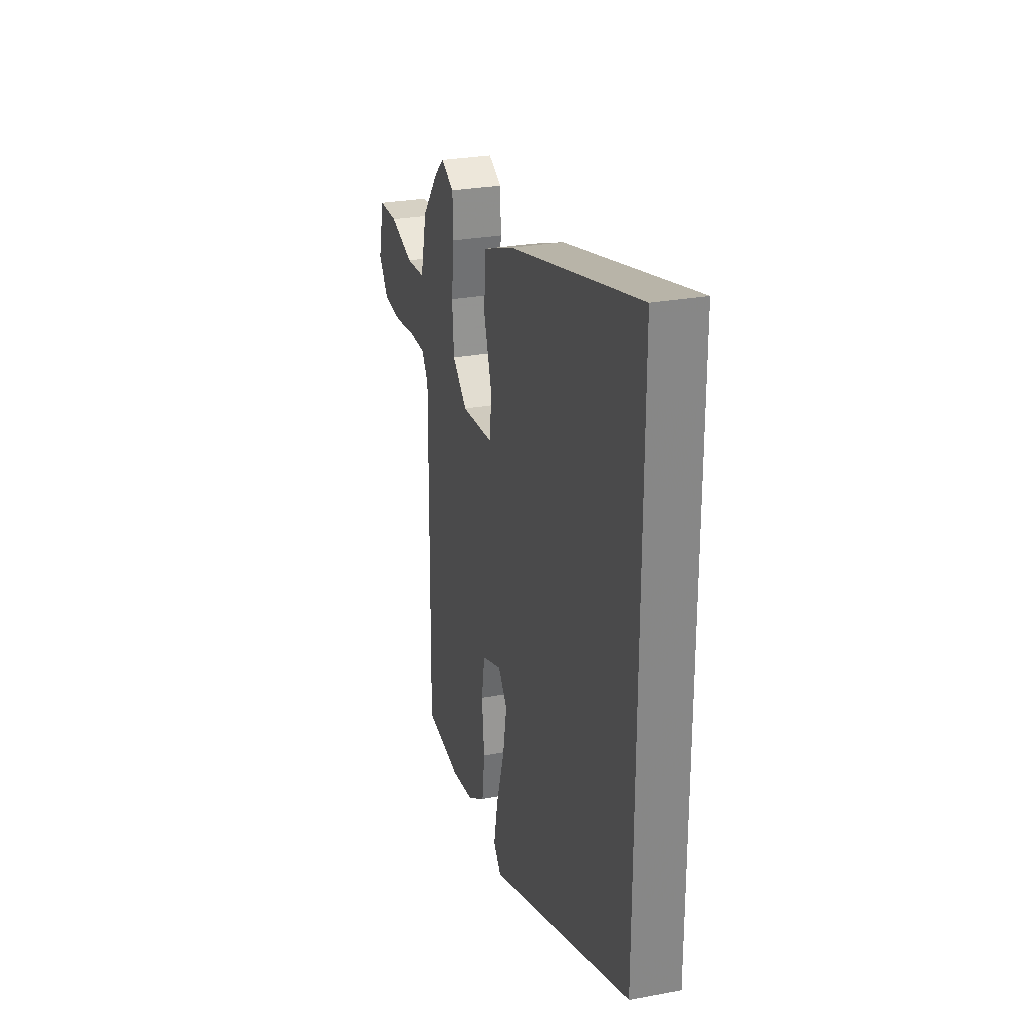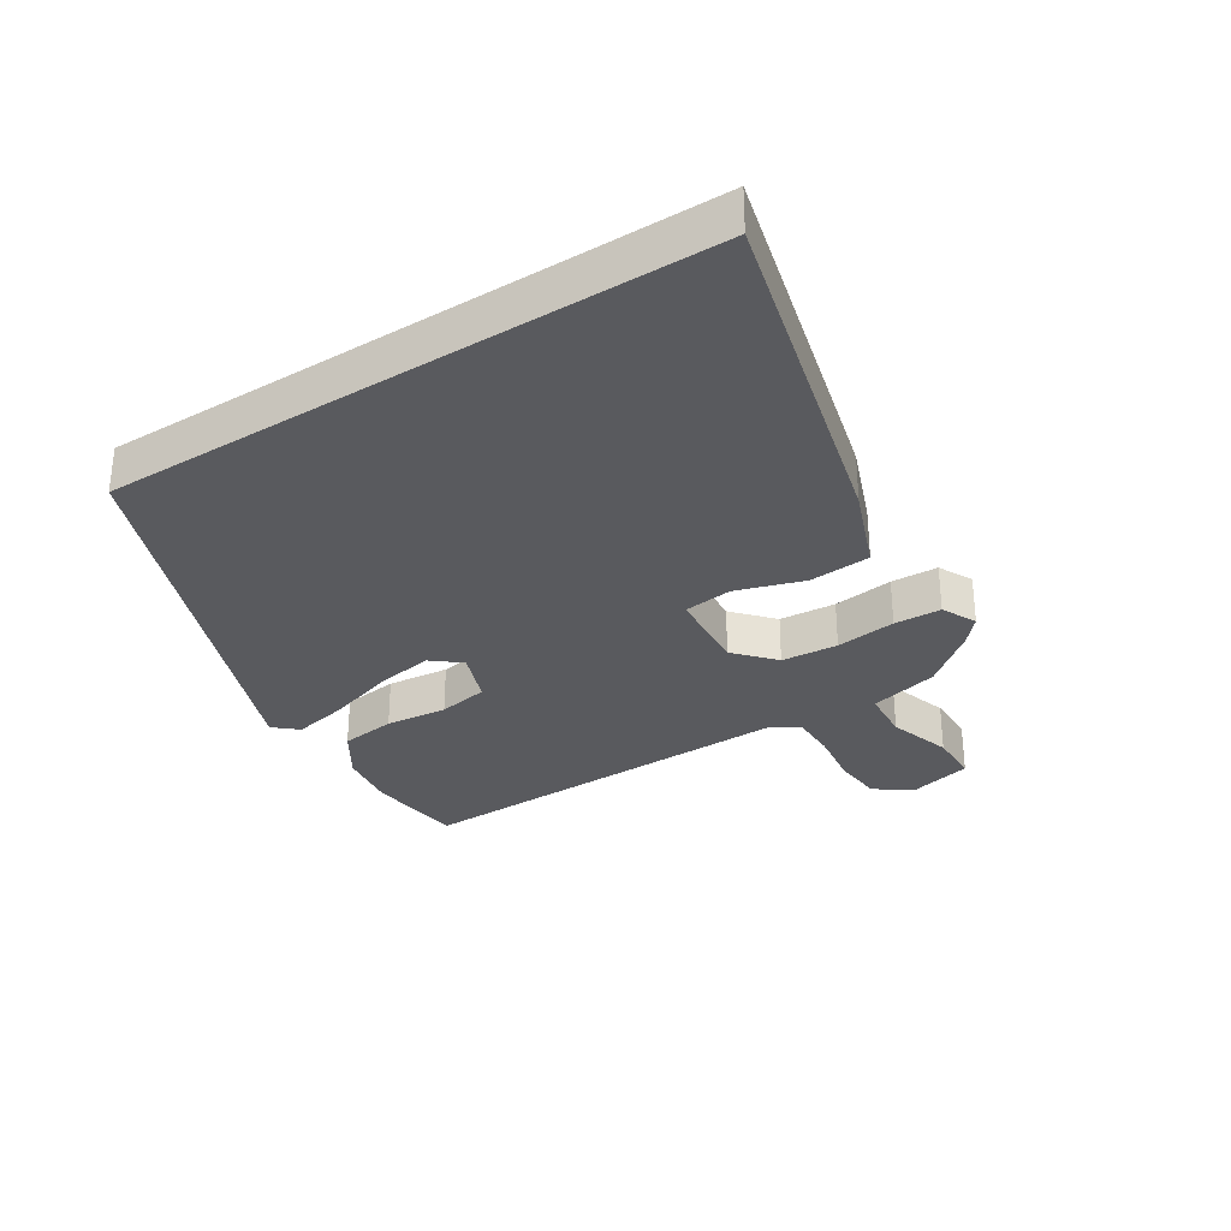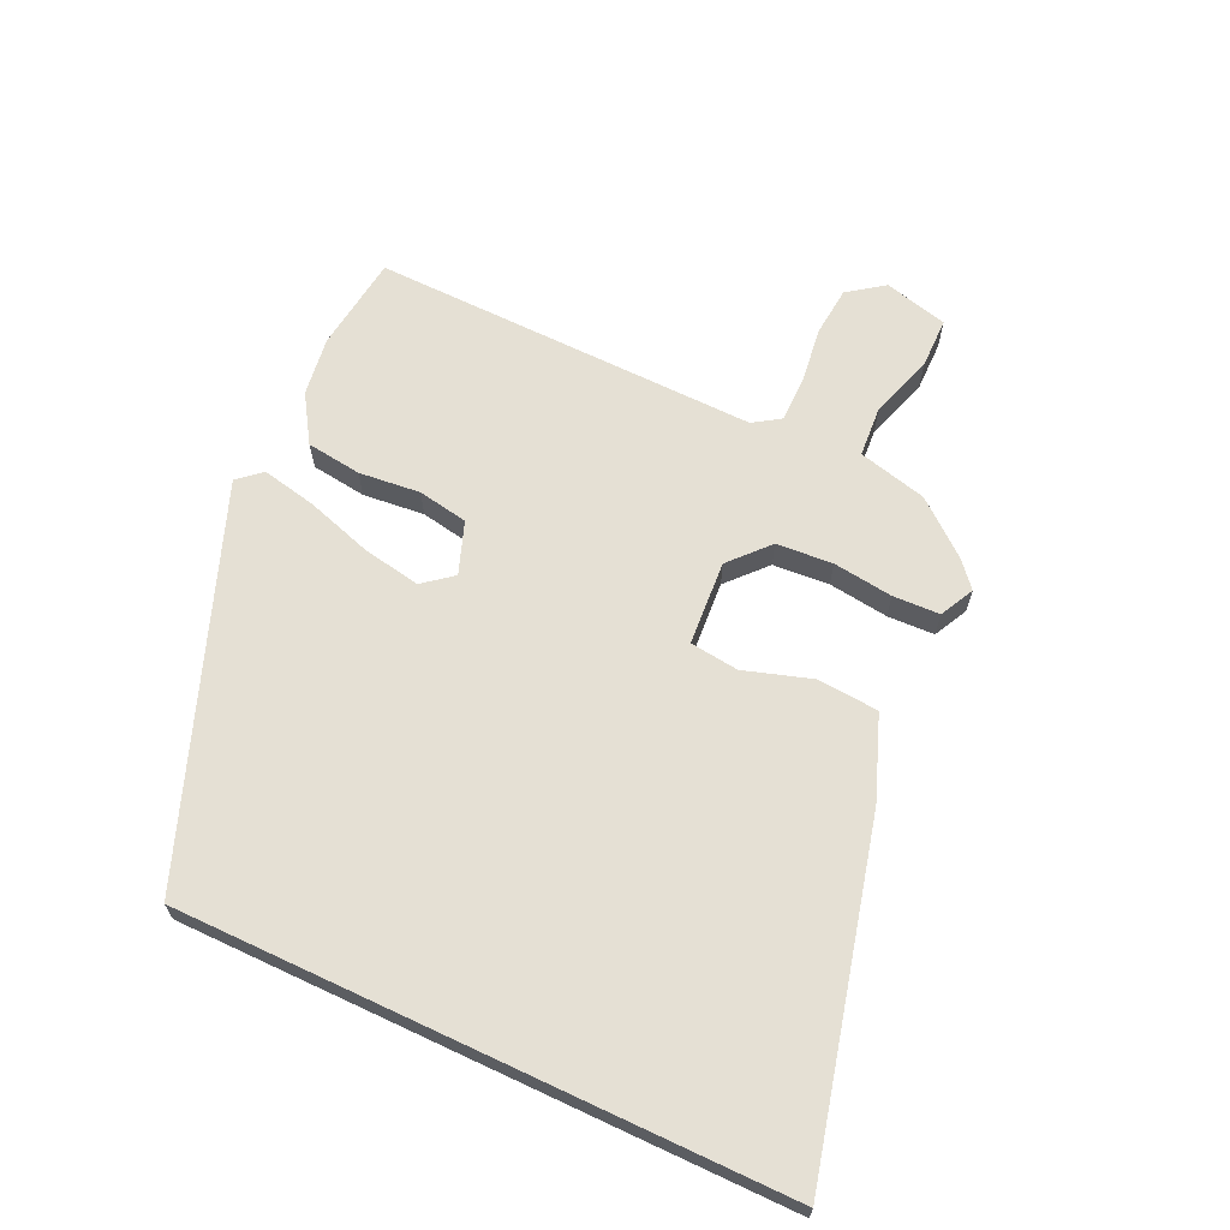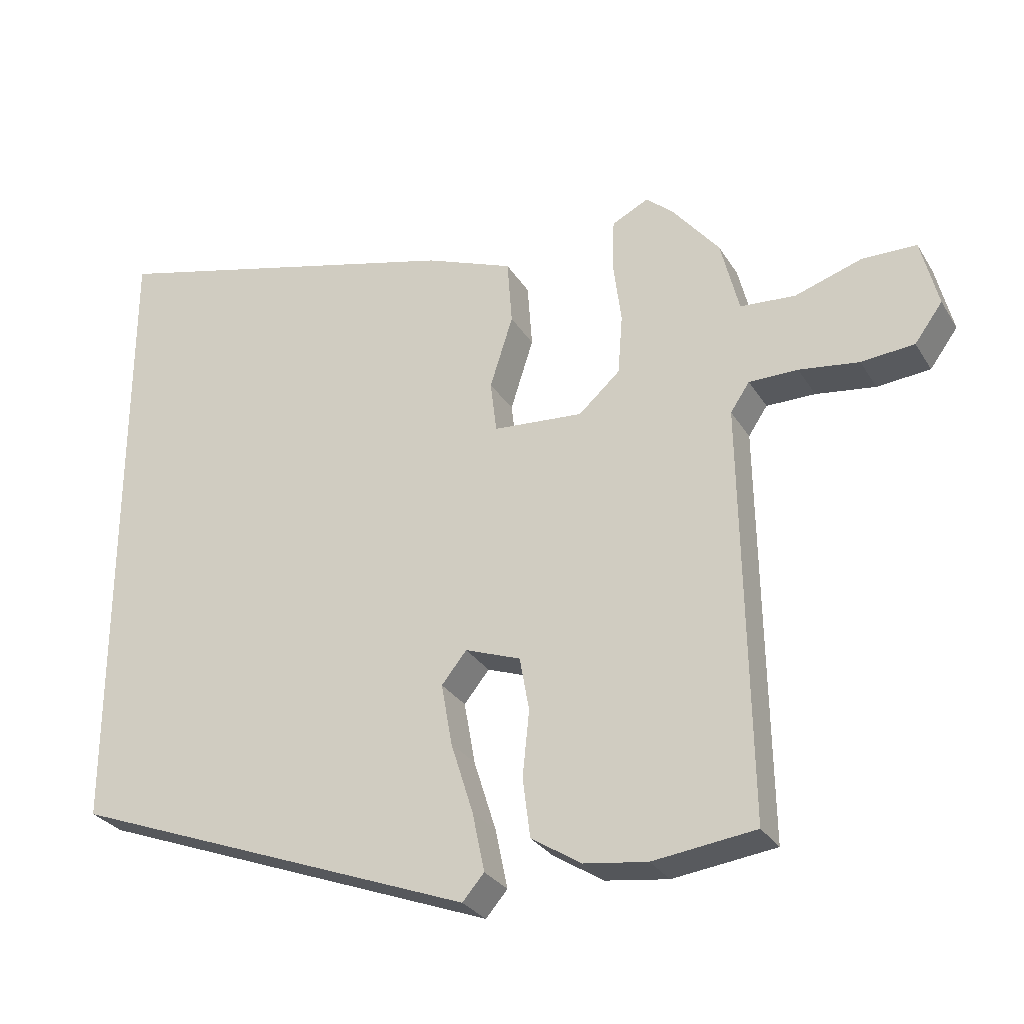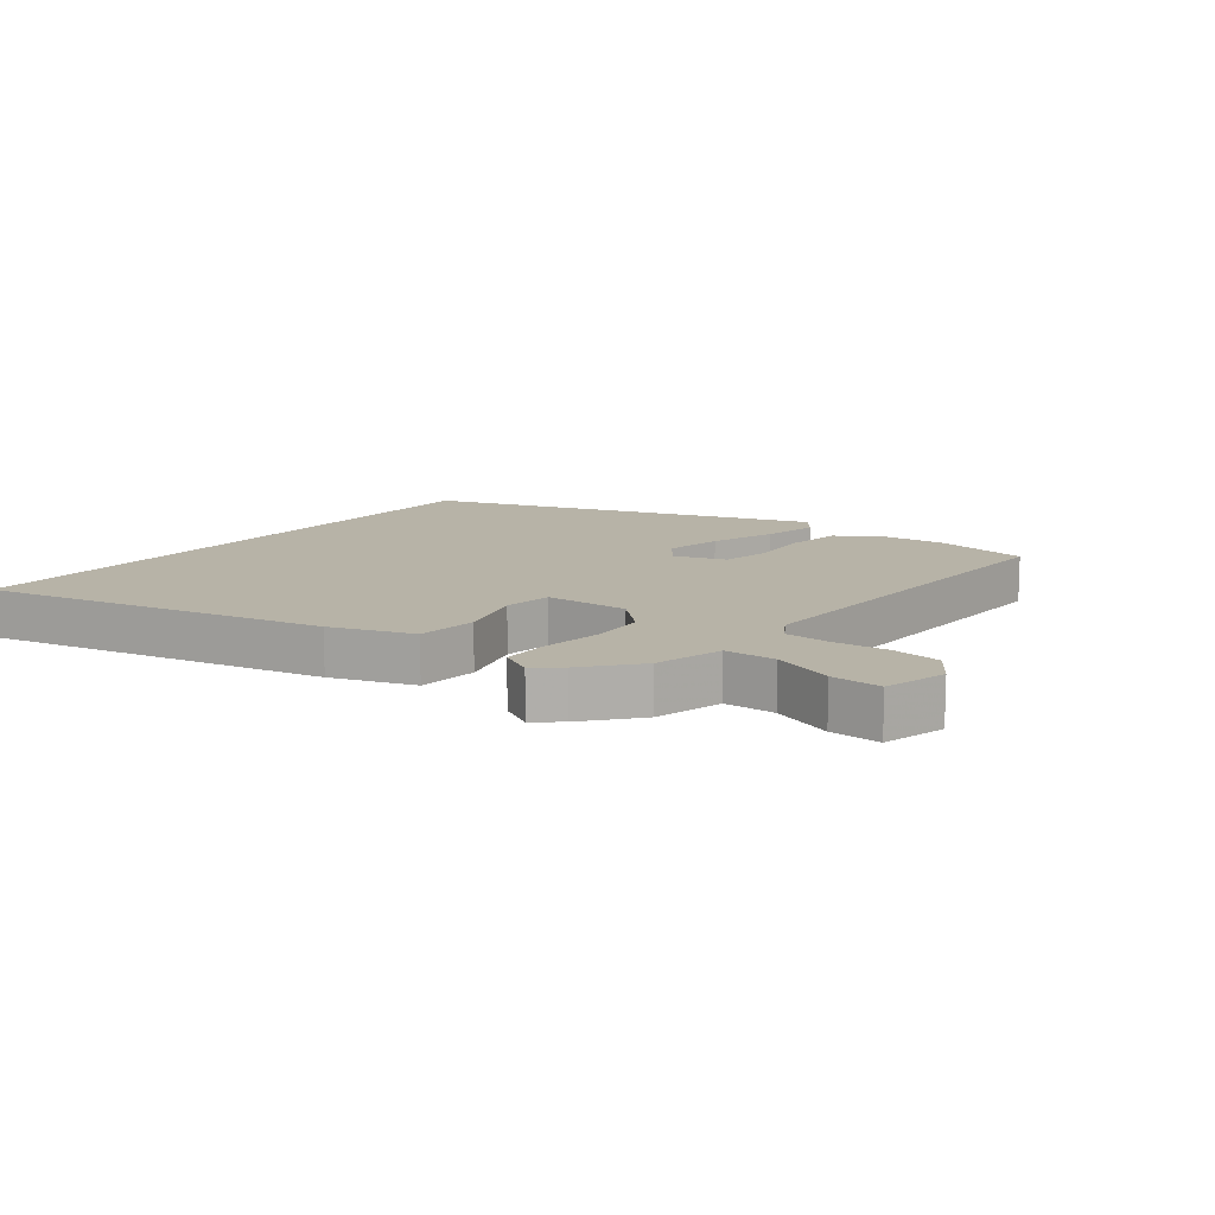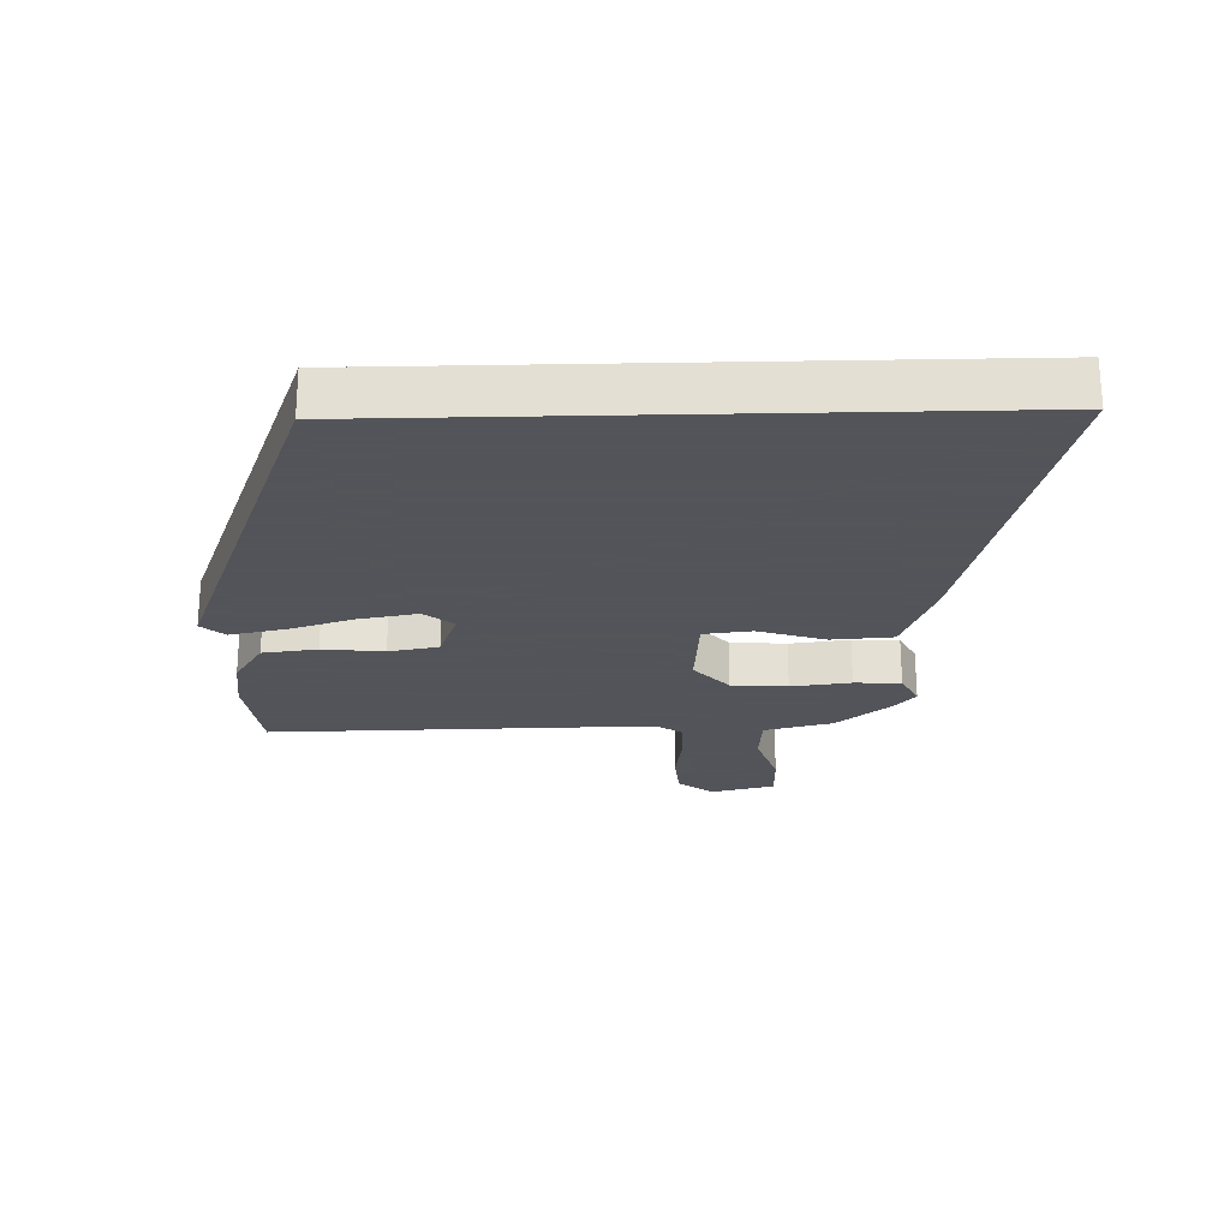
<metadata>
{"format":"obj","ext":"obj","renderer":"f3d","projection":"perspective","resolution":1024,"background":"white","views":[{"elev":27.5,"azim":-106.0,"up":"+Z"},{"elev":-31.5,"azim":-57.6,"up":"+Y"},{"elev":65.5,"azim":-64.8,"up":"+Y"},{"elev":-29.0,"azim":25.8,"up":"+Z"},{"elev":12.6,"azim":39.3,"up":"+Y"},{"elev":-23.9,"azim":-88.5,"up":"+Y"}]}
</metadata>
<code>
v -0.5 0.07 0.649
v 0.038 0.07 0.512
v 0.168 0.07 0.462
v 0.175 0.07 0.365
v 0.141 0.07 0.259
v 0.15 0.07 0.182
v 0.283 0.07 0.172
v 0.344 0.07 0.227
v 0.351 0.07 0.316
v 0.339 0.07 0.411
v 0.342 0.07 0.485
v 0.396 0.07 0.512
v 0.436 0.07 0.477
v 0.505 0.07 0.392
v 0.532 0.07 0.283
v 0.613 0.07 0.277
v 0.712 0.07 0.309
v 0.792 0.07 0.308
v 0.817 0.07 0.207
v 0.776 0.07 0.151
v 0.698 0.07 0.144
v 0.61 0.07 0.156
v 0.538 0.07 0.156
v 0.51 0.07 0.114
v 0.52 0.07 -0.497
v 0.369 0.07 -0.516
v 0.276 0.07 -0.503
v 0.202 0.07 -0.456
v 0.191 0.07 -0.369
v 0.201 0.07 -0.272
v 0.187 0.07 -0.193
v 0.105 0.07 -0.163
v 0.068 0.07 -0.209
v 0.084 0.07 -0.3
v 0.117 0.07 -0.405
v 0.135 0.07 -0.492
v 0.103 0.07 -0.529
v -0.5 0.07 -0.3
v -0.5 0 0.649
v 0.038 0 0.512
v 0.168 0 0.462
v 0.175 0 0.365
v 0.141 0 0.259
v 0.15 0 0.182
v 0.283 0 0.172
v 0.344 0 0.227
v 0.351 0 0.316
v 0.339 0 0.411
v 0.342 0 0.485
v 0.396 0 0.512
v 0.436 0 0.477
v 0.505 0 0.392
v 0.532 0 0.283
v 0.613 0 0.277
v 0.712 0 0.309
v 0.792 0 0.308
v 0.817 0 0.207
v 0.776 0 0.151
v 0.698 0 0.144
v 0.61 0 0.156
v 0.538 0 0.156
v 0.51 0 0.114
v 0.52 0 -0.497
v 0.369 0 -0.516
v 0.276 0 -0.503
v 0.202 0 -0.456
v 0.191 0 -0.369
v 0.201 0 -0.272
v 0.187 0 -0.193
v 0.105 0 -0.163
v 0.068 0 -0.209
v 0.084 0 -0.3
v 0.117 0 -0.405
v 0.135 0 -0.492
v 0.103 0 -0.529
v -0.5 0 -0.3
f 34 35 36 37
f 33 34 37 38
f 32 33 38 1
f 27 28 29 30
f 27 30 31
f 24 25 26 27
f 24 27 31
f 23 24 31 32
f 19 20 21 22
f 19 22 23
f 16 17 18 19
f 15 16 19 23
f 9 10 11 12
f 8 9 12 13
f 2 3 4 5
f 2 5 6
f 1 2 6
f 32 1 6
f 8 13 14 15
f 7 8 15 23
f 32 6 7
f 7 23 32
f 75 74 73 72
f 76 75 72 71
f 39 76 71 70
f 68 67 66 65
f 69 68 65
f 65 64 63 62
f 69 65 62
f 70 69 62 61
f 60 59 58 57
f 61 60 57
f 57 56 55 54
f 61 57 54 53
f 50 49 48 47
f 51 50 47 46
f 43 42 41 40
f 44 43 40
f 44 40 39
f 44 39 70
f 53 52 51 46
f 61 53 46 45
f 45 44 70
f 70 61 45
f 1 39 40 2
f 2 40 41 3
f 3 41 42 4
f 4 42 43 5
f 5 43 44 6
f 6 44 45 7
f 7 45 46 8
f 8 46 47 9
f 9 47 48 10
f 10 48 49 11
f 11 49 50 12
f 12 50 51 13
f 13 51 52 14
f 14 52 53 15
f 15 53 54 16
f 16 54 55 17
f 17 55 56 18
f 18 56 57 19
f 19 57 58 20
f 20 58 59 21
f 21 59 60 22
f 22 60 61 23
f 23 61 62 24
f 24 62 63 25
f 25 63 64 26
f 26 64 65 27
f 27 65 66 28
f 28 66 67 29
f 29 67 68 30
f 30 68 69 31
f 31 69 70 32
f 32 70 71 33
f 33 71 72 34
f 34 72 73 35
f 35 73 74 36
f 36 74 75 37
f 37 75 76 38
f 38 76 39 1

</code>
